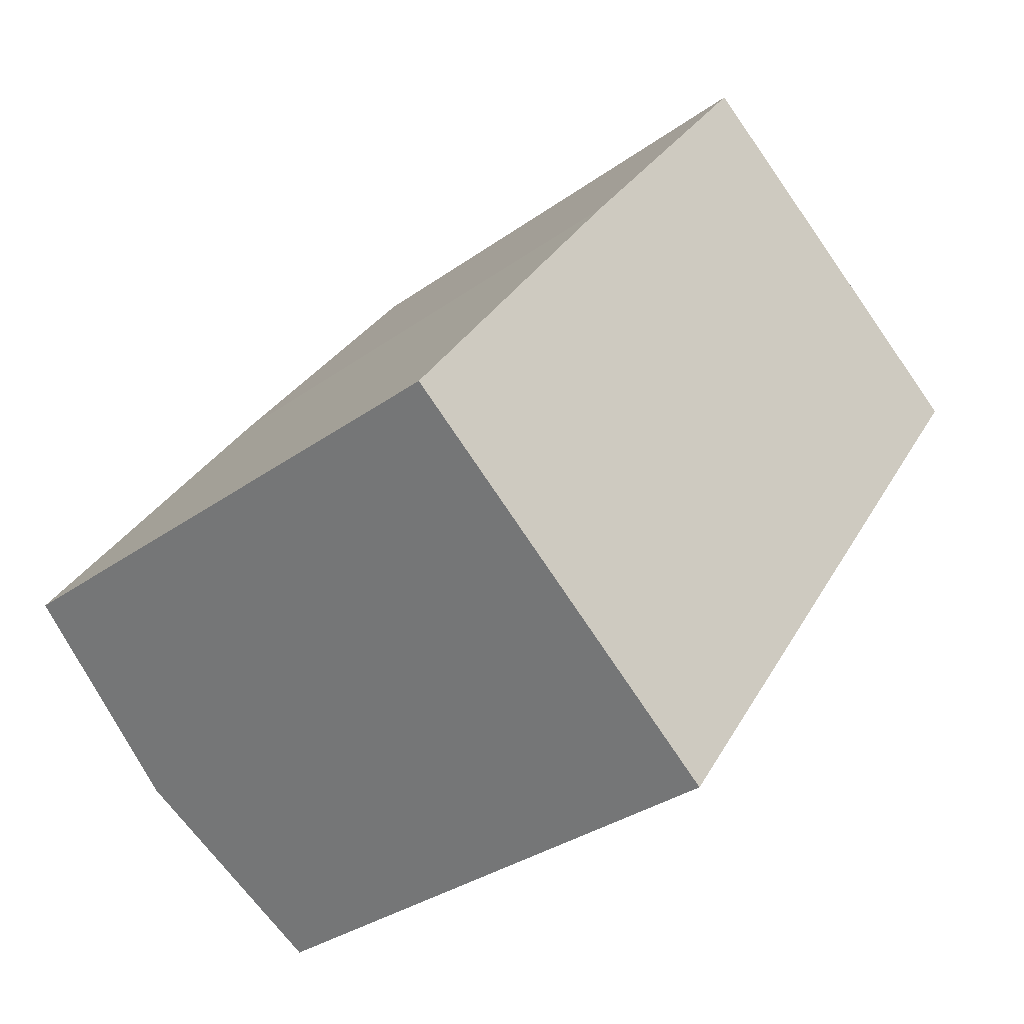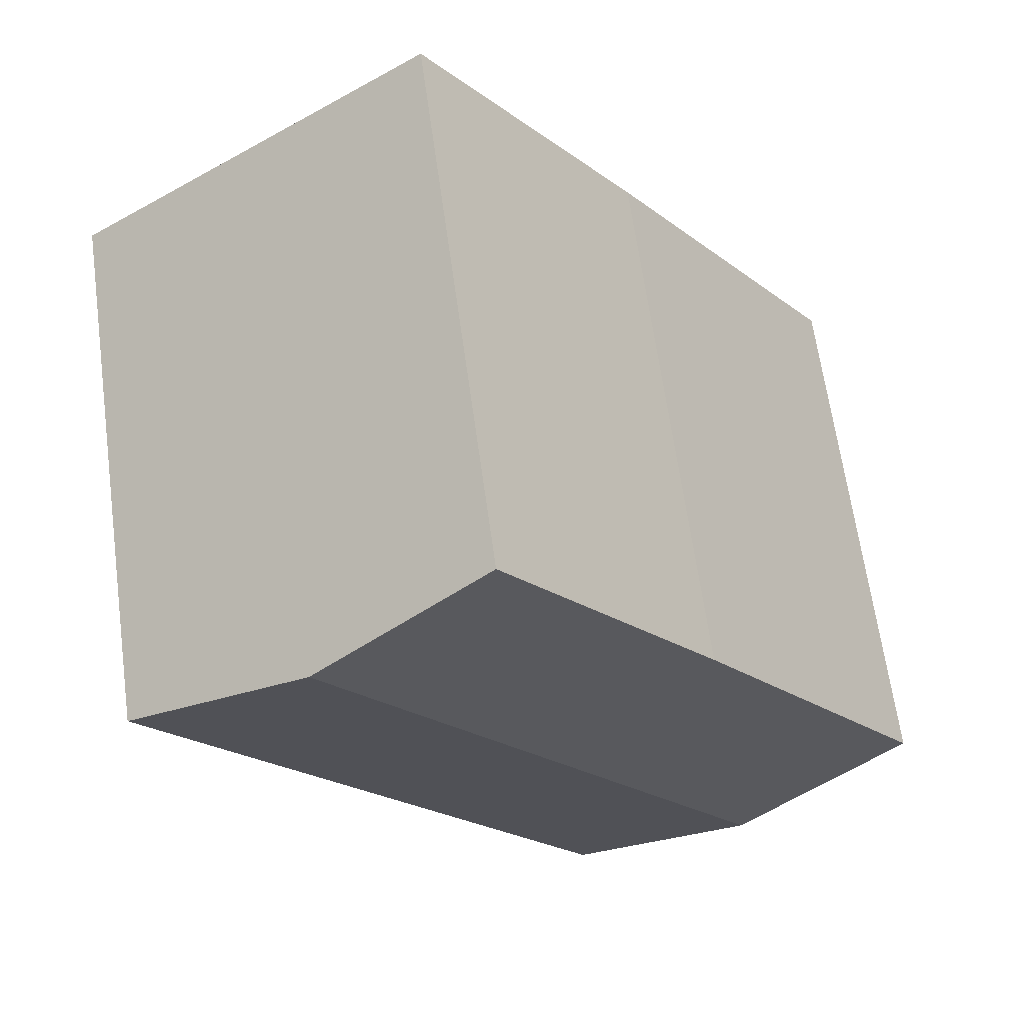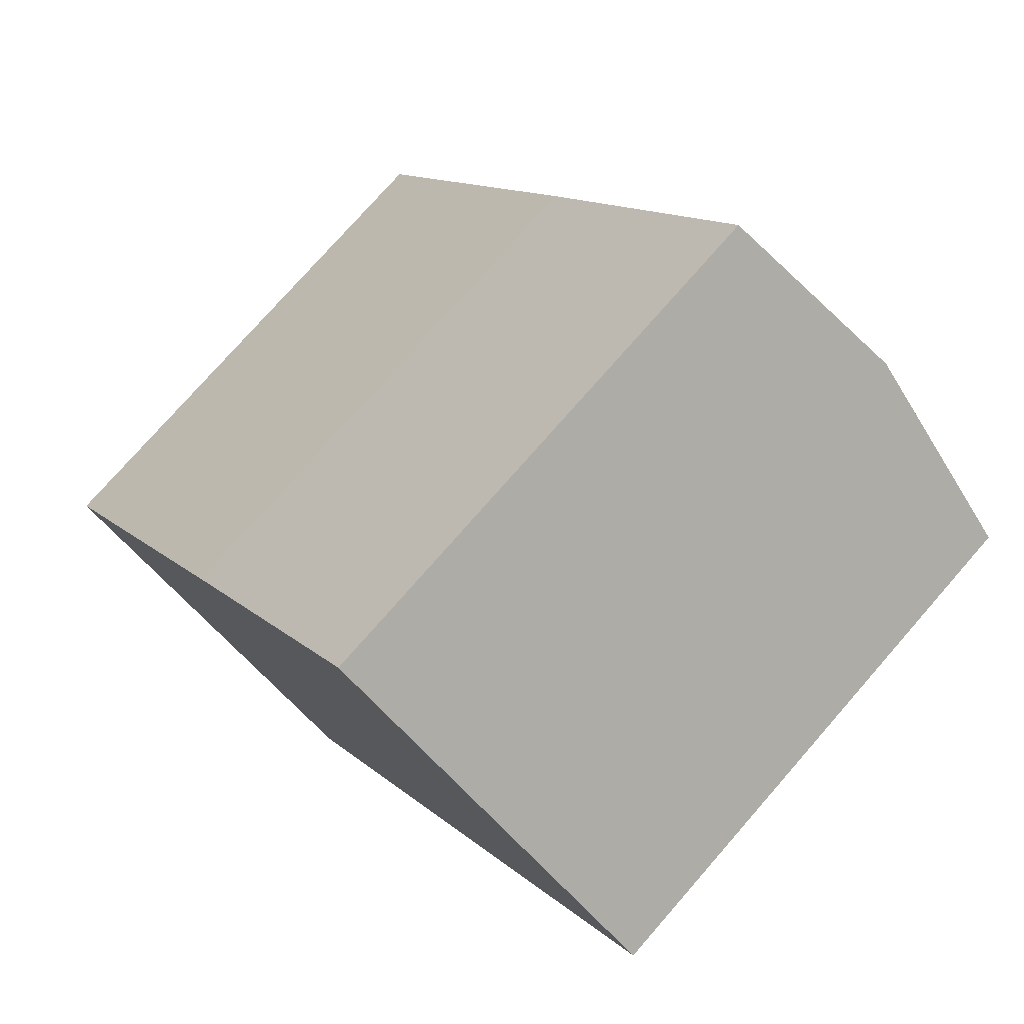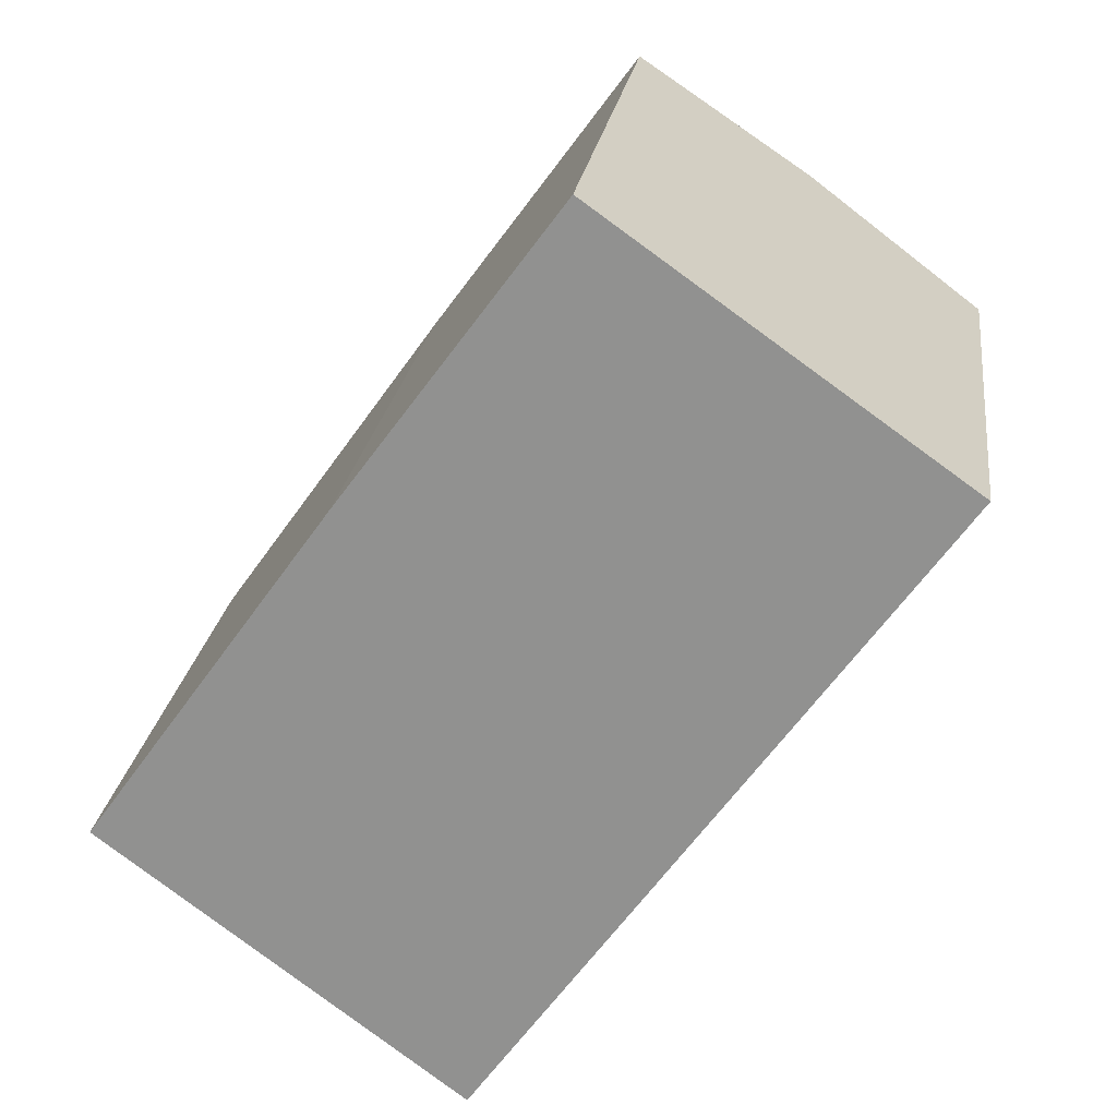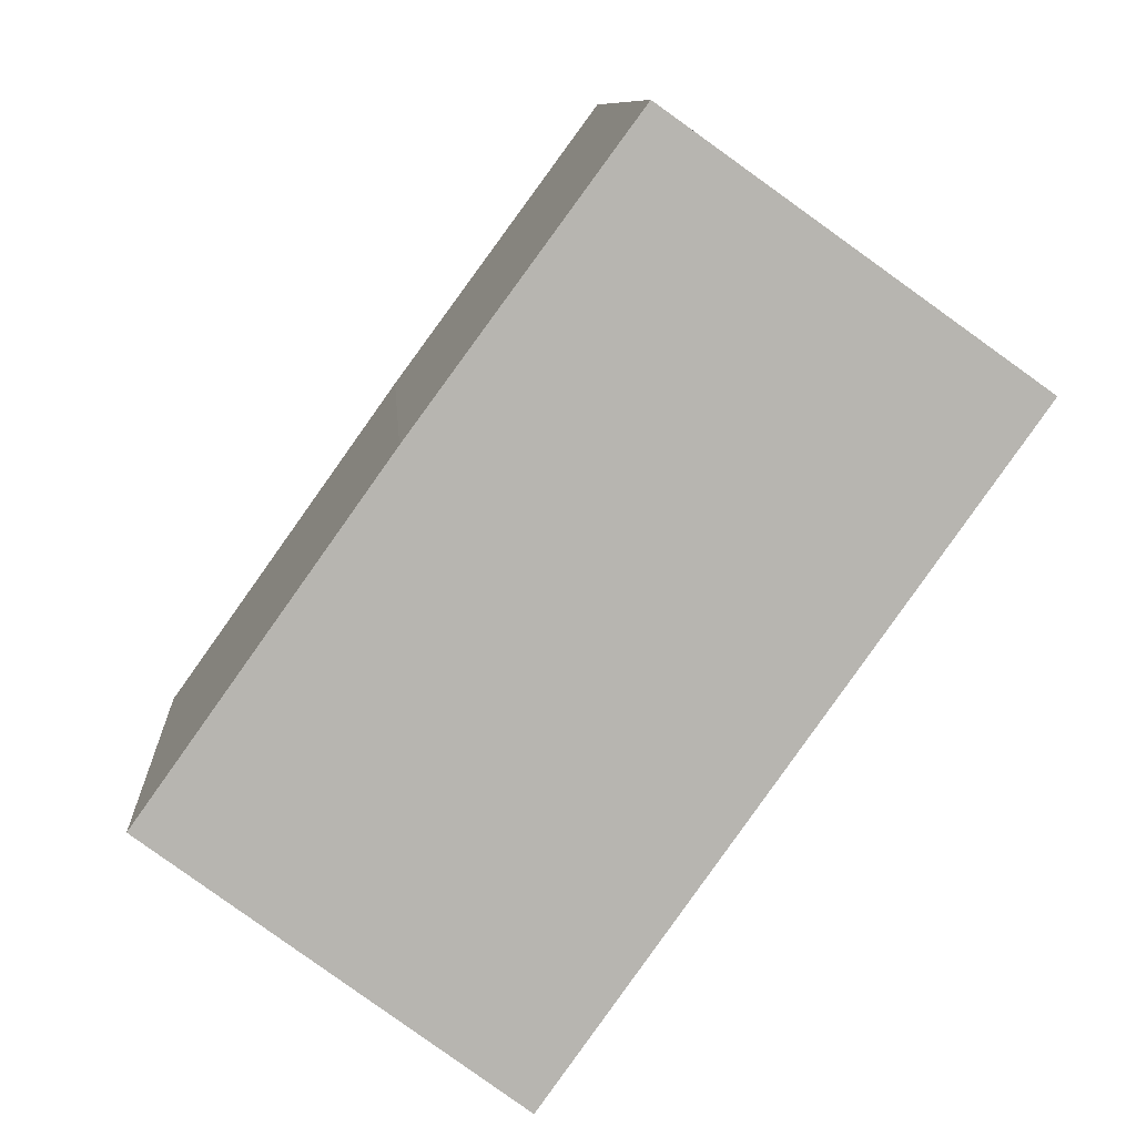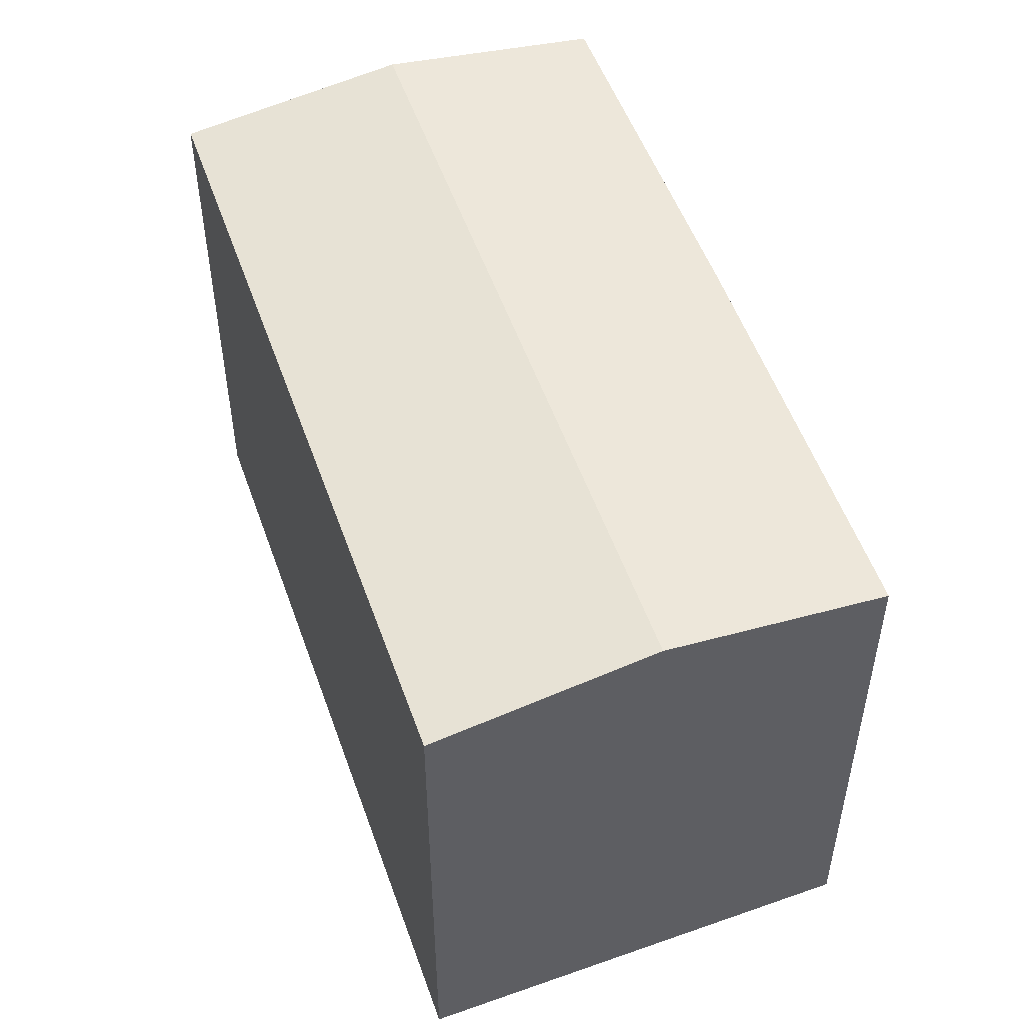
<metadata>
{"format":"obj","ext":"obj","renderer":"f3d","projection":"perspective","resolution":1024,"background":"white","views":[{"elev":-32.8,"azim":-45.3,"up":"+Z"},{"elev":65.0,"azim":172.2,"up":"+Z"},{"elev":76.4,"azim":41.2,"up":"+Z"},{"elev":22.8,"azim":7.4,"up":"+Z"},{"elev":9.5,"azim":-4.1,"up":"+Z"},{"elev":53.3,"azim":-163.8,"up":"+Y"}]}
</metadata>
<code>
v  5.381 17.45 -4.054
v  16.1 16.57 -0.611
v  10.77 16.56 -8.11
v  19.14 17.45 15.28
v  19.57 16.57 4.262
v  24.57 16.57 11.29
v  24.59 16.57 11.33
v  24.64 16.56 11.38
v  21.24 17.11 13.79
v  14.77 16.75 18.39
v  12.38 16.59 17.12
v  13.82 16.59 19.07
v  7.305 16.57 10.24
v  6.07 16.57 8.509
v  4.866 16.57 6.821
v  0 16.57 1.014e-15
v  13.82 -1.168e-15 19.07
v  21.24 -8.446e-16 13.79
v  24.64 -6.965e-16 11.38
v  14.77 -1.126e-15 18.39
v  19.14 -9.357e-16 15.28
v  24.59 -6.935e-16 11.33
v  10.77 4.966e-16 -8.11
v  24.57 -6.91e-16 11.29
v  19.57 -2.61e-16 4.262
v  16.1 3.741e-17 -0.611
v  0 0 0
v  5.381 2.482e-16 -4.054
v  12.38 -1.048e-15 17.12
v  7.305 -6.27e-16 10.24
v  6.07 -5.21e-16 8.509
v  4.866 -4.177e-16 6.821
g defaultobject
f 1 2 3
f 2 1 4
f 2 4 5
f 5 4 6
f 6 4 7
f 7 4 8
f 8 4 9
f 10 11 12
f 11 10 4
f 11 4 1
f 11 1 13
f 13 1 14
f 14 1 15
f 15 1 16
f 17 10 12
f 10 17 4
f 4 17 9
f 9 17 8
f 8 17 18
f 8 18 19
f 18 17 20
f 18 20 21
f 8 22 7
f 22 8 19
f 22 6 7
f 6 22 5
f 5 22 2
f 2 22 3
f 3 22 23
f 23 22 24
f 23 24 25
f 23 25 26
f 23 1 3
f 1 23 16
f 16 23 27
f 27 23 28
f 11 17 12
f 17 11 29
f 29 11 13
f 29 13 30
f 30 13 14
f 30 14 31
f 31 14 15
f 31 15 32
f 32 15 16
f 32 16 27
f 28 32 27
f 32 28 23
f 32 23 26
f 32 26 31
f 31 26 30
f 30 26 29
f 29 26 25
f 29 25 24
f 29 24 17
f 17 24 20
f 20 24 21
f 21 24 18
f 18 24 22
f 18 22 19

</code>
